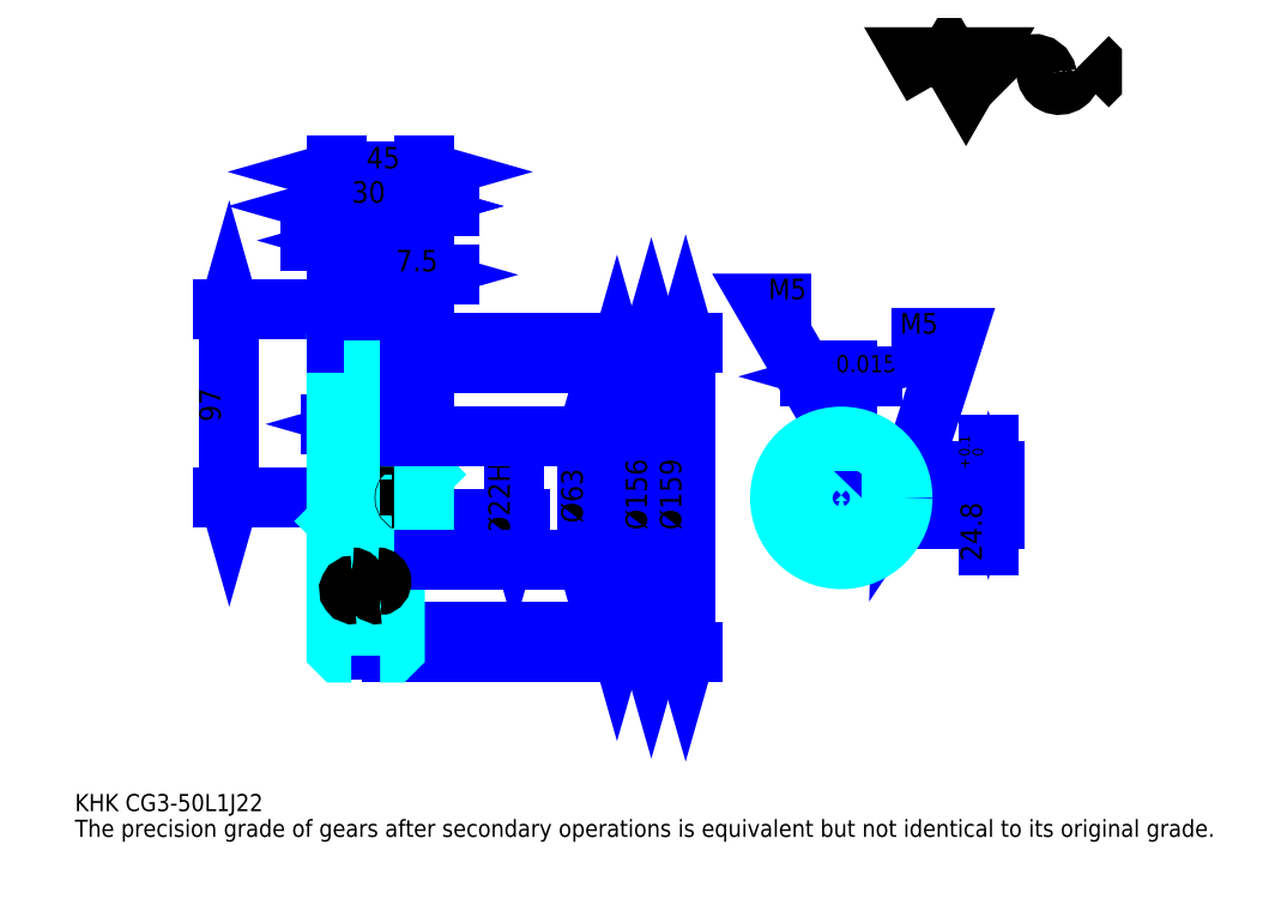
<metadata>
{"format":"dxf","ext":"dxf","renderer":"ezdxf+matplotlib","layout":"modelspace","background":"white","min_lineweight":24,"dpi":150}
</metadata>
<code>
0
SECTION
2
ENTITIES
0
TEXT
8
0
10
22.04
20
24.24
40
8.816
41
1
1
KHK CG3-50L1J22
7
KANJI
50
0
51
0
0
TEXT
8
0
10
22.04
20
11.02
40
8.816
41
1
1
The precision grade of gears after secondary operations is equivalent but not identical to its original grade.
7
KANJI
50
0
51
0
0
TEXT
8
0
10
22.04
20
396.7
40
9.918
41
1
1

7
KANJI
50
0
51
0
0
POLYLINE
8
0
66
     1
70
     2
0
VERTEX
8
0
10
462.9
20
396.7
0
VERTEX
8
0
10
454.3
20
411.6
0
VERTEX
8
0
10
488.6
20
411.6
0
VERTEX
8
0
10
480
20
396.7
0
VERTEX
8
0
10
471.5
20
411.6
0
VERTEX
8
0
10
462.9
20
396.7
0
SEQEND
0
ARC
8
0
10
515.1
20
401.6
40
6.447
50
10
51
180
0
ARC
8
0
10
527.8
20
403.9
40
6.447
50
180
51
10
0
POLYLINE
8
0
66
     1
70
     2
0
VERTEX
8
0
10
501.8
20
411.6
0
VERTEX
8
0
10
499.5
20
409.3
0
VERTEX
8
0
10
499.5
20
399
0
VERTEX
8
0
10
501.8
20
396.7
0
SEQEND
0
POLYLINE
8
0
66
     1
70
     2
0
VERTEX
8
0
10
542.5
20
411.6
0
VERTEX
8
0
10
544.8
20
409.3
0
VERTEX
8
0
10
544.8
20
399
0
VERTEX
8
0
10
542.5
20
396.7
0
SEQEND
0
LINE
8
DASHDOT
10
163.1
20
282.2
11
179.9
21
282.2
0
LINE
8
DASHDOT
10
171.5
20
288.8
11
171.5
21
99.1
0
LINE
8
0
10
300.7
20
254.2
11
300.7
21
116.2
0
POLYLINE
8
0
66
     1
70
     2
0
VERTEX
8
0
10
302.9
20
246.5
0
VERTEX
8
0
10
300.7
20
254.2
0
VERTEX
8
0
10
298.5
20
246.5
0
SEQEND
0
POLYLINE
8
0
66
     1
70
     2
0
VERTEX
8
0
10
298.5
20
123.9
0
VERTEX
8
0
10
300.7
20
116.2
0
VERTEX
8
0
10
302.9
20
123.9
0
SEQEND
0
LINE
8
0
10
201.5
20
254.2
11
304
21
254.2
0
LINE
8
0
10
201.5
20
116.2
11
304
21
116.2
0
TEXT
8
0
10
298.5
20
161.5
40
11.02
41
1
1
(%%c138)
7
KANJI
50
90
51
0
0
LINE
8
0
10
318.3
20
263.2
11
318.3
21
107.2
0
POLYLINE
8
0
66
     1
70
     2
0
VERTEX
8
0
10
320.5
20
255.5
0
VERTEX
8
0
10
318.3
20
263.2
0
VERTEX
8
0
10
316.1
20
255.5
0
SEQEND
0
POLYLINE
8
0
66
     1
70
     2
0
VERTEX
8
0
10
316.1
20
114.9
0
VERTEX
8
0
10
318.3
20
107.2
0
VERTEX
8
0
10
320.5
20
114.9
0
SEQEND
0
LINE
8
0
10
201.5
20
263.2
11
321.6
21
263.2
0
LINE
8
0
10
201.5
20
107.2
11
321.6
21
107.2
0
TEXT
8
0
10
316.1
20
168.7
40
11.02
41
1
1
%%c156
7
KANJI
50
90
51
0
0
LINE
8
0
10
335.9
20
264.7
11
335.9
21
105.7
0
POLYLINE
8
0
66
     1
70
     2
0
VERTEX
8
0
10
338.1
20
257
0
VERTEX
8
0
10
335.9
20
264.7
0
VERTEX
8
0
10
333.7
20
257
0
SEQEND
0
POLYLINE
8
0
66
     1
70
     2
0
VERTEX
8
0
10
333.7
20
113.4
0
VERTEX
8
0
10
335.9
20
105.7
0
VERTEX
8
0
10
338.1
20
113.4
0
SEQEND
0
LINE
8
0
10
201.5
20
264.7
11
339.2
21
264.7
0
LINE
8
0
10
201.5
20
105.7
11
339.2
21
105.7
0
TEXT
8
0
10
333.7
20
168.7
40
11.02
41
1
1
%%c159
7
KANJI
50
90
51
0
0
LINE
8
0
10
101.4
20
185.2
11
101.4
21
282.2
0
POLYLINE
8
0
66
     1
70
     2
0
VERTEX
8
0
10
99.18
20
192.9
0
VERTEX
8
0
10
101.4
20
185.2
0
VERTEX
8
0
10
103.6
20
192.9
0
SEQEND
0
POLYLINE
8
0
66
     1
70
     2
0
VERTEX
8
0
10
103.6
20
274.5
0
VERTEX
8
0
10
101.4
20
282.2
0
VERTEX
8
0
10
99.18
20
274.5
0
SEQEND
0
LINE
8
0
10
156.5
20
185.2
11
98.08
21
185.2
0
LINE
8
0
10
163.1
20
282.2
11
98.08
21
282.2
0
TEXT
8
0
10
96.98
20
224.3
40
11.02
41
1
1
97
7
KANJI
50
90
51
0
0
LINE
8
0
10
189.2
20
223.1
11
153.8
21
223.1
0
POLYLINE
8
0
66
     1
70
     2
0
VERTEX
8
0
10
159.3
20
220.9
0
VERTEX
8
0
10
167
20
223.1
0
VERTEX
8
0
10
159.3
20
225.3
0
SEQEND
0
POLYLINE
8
0
66
     1
70
     2
0
VERTEX
8
0
10
183.7
20
225.3
0
VERTEX
8
0
10
176
20
223.1
0
VERTEX
8
0
10
183.7
20
220.9
0
SEQEND
0
TEXT
8
0
10
160.7
20
224.9
40
11.02
41
1
1
(9)
7
KANJI
50
0
51
0
0
LINE
8
0
10
214.7
20
335.1
11
173.3
21
335.1
0
POLYLINE
8
0
66
     1
70
     2
0
VERTEX
8
0
10
178.8
20
332.9
0
VERTEX
8
0
10
186.5
20
335.1
0
VERTEX
8
0
10
178.8
20
337.3
0
SEQEND
0
POLYLINE
8
0
66
     1
70
     2
0
VERTEX
8
0
10
209.2
20
337.3
0
VERTEX
8
0
10
201.5
20
335.1
0
VERTEX
8
0
10
209.2
20
332.9
0
SEQEND
0
TEXT
8
0
10
186.8
20
336.9
40
11.02
41
1
1
15
7
KANJI
50
0
51
0
0
LINE
8
0
10
184.7
20
317.5
11
143.3
21
317.5
0
POLYLINE
8
0
66
     1
70
     2
0
VERTEX
8
0
10
148.8
20
315.3
0
VERTEX
8
0
10
156.5
20
317.5
0
VERTEX
8
0
10
148.8
20
319.7
0
SEQEND
0
POLYLINE
8
0
66
     1
70
     2
0
VERTEX
8
0
10
179.2
20
319.7
0
VERTEX
8
0
10
171.5
20
317.5
0
VERTEX
8
0
10
179.2
20
315.3
0
SEQEND
0
LINE
8
0
10
156.5
20
264.7
11
156.5
21
320.8
0
LINE
8
0
10
171.5
20
282.2
11
171.5
21
320.8
0
TEXT
8
0
10
156.8
20
319.2
40
11.02
41
1
1
15
7
KANJI
50
0
51
0
0
ARC
8
0
10
171.5
20
282.2
40
31.76
50
278.1
51
298.2
0
ARC
8
0
10
171.5
20
282.2
40
31.76
50
241.8
51
261.9
0
ARC
8
0
10
171.5
20
88.21
40
31.76
50
61.82
51
81.85
0
ARC
8
0
10
171.5
20
88.21
40
31.76
50
98.15
51
118.2
0
ARC
8
0
10
171.5
20
282.2
40
25.75
50
234.4
51
305.6
0
ARC
8
0
10
171.5
20
88.21
40
25.75
50
54.37
51
125.6
0
ARC
8
DASHDOT
10
171.5
20
282.2
40
21.82
50
220
51
320
0
ARC
8
DASHDOT
10
171.5
20
88.21
40
21.82
50
40
51
140
0
ARC
8
0
10
171.5
20
282.2
40
19
50
247.1
51
292.9
0
ARC
8
0
10
171.5
20
88.21
40
19
50
67.08
51
112.9
0
ARC
8
0
10
165
20
218.7
40
2
50
270
51
0
0
ARC
8
0
10
178
20
218.7
40
2
50
180
51
270
0
ARC
8
0
10
178
20
151.7
40
2
50
90
51
180
0
ARC
8
0
10
165
20
151.7
40
2
50
0
51
90
0
LINE
8
DASHDOT
10
145.5
20
185.2
11
208.1
21
185.2
0
LINE
8
0
10
186.5
20
263.2
11
186.5
21
264.7
0
LINE
8
0
10
156.5
20
263.2
11
156.5
21
264.7
0
LINE
8
0
10
201.5
20
215.7
11
201.5
21
264.7
0
LINE
8
0
10
171.5
20
107.2
11
201.5
21
107.2
0
LINE
8
0
10
185
20
264.7
11
201.5
21
264.7
0
LINE
8
0
10
171.5
20
263.2
11
201.5
21
263.2
0
LINE
8
0
10
186.5
20
254.2
11
201.5
21
254.2
0
LINE
8
0
10
186.5
20
116.2
11
201.5
21
116.2
0
LINE
8
0
10
185
20
105.7
11
201.5
21
105.7
0
LINE
8
0
10
171.5
20
263.2
11
171.5
21
282.2
0
LINE
8
0
10
201.5
20
197.2
11
200.5
21
196.2
0
LINE
8
0
10
201.5
20
173.2
11
200.5
21
174.2
0
LINE
8
0
10
156.5
20
173.2
11
157.5
21
174.2
0
LINE
8
0
10
167
20
218.7
11
167
21
250.8
0
LINE
8
0
10
167
20
151.7
11
167
21
119.6
0
POLYLINE
8
0
66
     1
70
     2
0
VERTEX
8
0
10
156.5
20
216.7
0
VERTEX
8
0
10
165
20
216.7
0
SEQEND
0
POLYLINE
8
0
66
     1
70
     2
0
VERTEX
8
0
10
156.5
20
153.7
0
VERTEX
8
0
10
165
20
153.7
0
SEQEND
0
POLYLINE
8
0
66
     1
70
     2
0
VERTEX
8
0
10
164.1
20
264.7
0
VERTEX
8
0
10
158
20
264.7
0
VERTEX
8
0
10
156.5
20
263.2
0
VERTEX
8
0
10
156.5
20
173.2
0
SEQEND
0
POLYLINE
8
0
66
     1
70
     2
0
VERTEX
8
0
10
156.5
20
173.2
0
VERTEX
8
0
10
156.5
20
107.2
0
VERTEX
8
0
10
158
20
105.7
0
VERTEX
8
0
10
164.1
20
105.7
0
SEQEND
0
POLYLINE
8
0
66
     1
70
     2
0
VERTEX
8
0
10
156.5
20
197.2
0
VERTEX
8
0
10
157.5
20
196.2
0
VERTEX
8
0
10
157.5
20
174.2
0
VERTEX
8
0
10
200.5
20
174.2
0
VERTEX
8
0
10
200.5
20
196.2
0
VERTEX
8
0
10
157.5
20
196.2
0
SEQEND
0
LINE
8
0
10
156.5
20
352.7
11
201.5
21
352.7
0
POLYLINE
8
0
66
     1
70
     2
0
VERTEX
8
0
10
164.2
20
354.9
0
VERTEX
8
0
10
156.5
20
352.7
0
VERTEX
8
0
10
164.2
20
350.5
0
SEQEND
0
POLYLINE
8
0
66
     1
70
     2
0
VERTEX
8
0
10
193.8
20
350.5
0
VERTEX
8
0
10
201.5
20
352.7
0
VERTEX
8
0
10
193.8
20
354.9
0
SEQEND
0
LINE
8
0
10
156.5
20
264.7
11
156.5
21
356
0
LINE
8
0
10
201.5
20
264.7
11
201.5
21
356
0
TEXT
8
0
10
171.8
20
354.5
40
11.02
41
1
1
45
7
KANJI
50
0
51
0
0
LINE
8
0
10
156.5
20
335.1
11
186.5
21
335.1
0
POLYLINE
8
0
66
     1
70
     2
0
VERTEX
8
0
10
164.2
20
337.3
0
VERTEX
8
0
10
156.5
20
335.1
0
VERTEX
8
0
10
164.2
20
332.9
0
SEQEND
0
POLYLINE
8
0
66
     1
70
     2
0
VERTEX
8
0
10
178.8
20
332.9
0
VERTEX
8
0
10
186.5
20
335.1
0
VERTEX
8
0
10
178.8
20
337.3
0
SEQEND
0
LINE
8
0
10
186.5
20
264.7
11
186.5
21
338.4
0
TEXT
8
0
10
164.3
20
336.9
40
11.02
41
1
1
30
7
KANJI
50
0
51
0
0
LINE
8
DASHDOT
10
415.9
20
227.7
11
415.9
21
147.1
0
LINE
8
DASHDOT
10
377.8
20
185.2
11
454
21
185.2
0
LINE
8
0
10
432.2
20
247.6
11
399.7
21
247.6
0
POLYLINE
8
0
66
     1
70
     2
0
VERTEX
8
0
10
405.2
20
245.4
0
VERTEX
8
0
10
412.9
20
247.6
0
VERTEX
8
0
10
405.2
20
249.8
0
SEQEND
0
POLYLINE
8
0
66
     1
70
     2
0
VERTEX
8
0
10
426.6
20
249.8
0
VERTEX
8
0
10
418.9
20
247.6
0
VERTEX
8
0
10
426.6
20
245.4
0
SEQEND
0
LINE
8
0
10
412.9
20
199
11
412.9
21
250.9
0
LINE
8
0
10
418.9
20
199
11
418.9
21
250.9
0
TEXT
8
0
10
393.2
20
249.8
40
11.02
41
1
1
6
7
KANJI
50
0
51
0
0
TEXT
8
0
10
404.1
20
249.8
40
8.816
41
1
1
%%p0.015
7
KANJI
50
0
51
0
0
LINE
8
0
10
491.5
20
161
11
491.5
21
212.2
0
POLYLINE
8
0
66
     1
70
     2
0
VERTEX
8
0
10
489.3
20
206.7
0
VERTEX
8
0
10
491.5
20
199
0
VERTEX
8
0
10
493.7
20
206.7
0
SEQEND
0
POLYLINE
8
0
66
     1
70
     2
0
VERTEX
8
0
10
493.7
20
166.5
0
VERTEX
8
0
10
491.5
20
174.2
0
VERTEX
8
0
10
489.3
20
166.5
0
SEQEND
0
LINE
8
0
10
418.9
20
199
11
494.8
21
199
0
LINE
8
0
10
415.9
20
174.2
11
494.8
21
174.2
0
TEXT
8
0
10
488.2
20
152.7
40
11.02
41
1
1
24.8
7
KANJI
50
90
51
0
0
TEXT
8
0
10
488.9
20
200.4
40
5.51
41
1
1

7
KANJI
50
90
51
0
0
TEXT
8
0
10
482
20
200.4
40
5.51
41
1
1
+
7
KANJI
50
90
51
0
0
TEXT
8
0
10
488.9
20
206.6
40
5.51
41
1
1
0
7
KANJI
50
90
51
0
0
TEXT
8
0
10
482
20
206.6
40
5.51
41
1
1
0.1
7
KANJI
50
90
51
0
0
ARC
8
0
10
415.9
20
185.2
40
11
50
105.8
51
74.17
0
POLYLINE
8
0
66
     1
70
     2
0
VERTEX
8
0
10
418.9
20
195.8
0
VERTEX
8
0
10
418.9
20
199
0
VERTEX
8
0
10
412.9
20
199
0
VERTEX
8
0
10
412.9
20
195.8
0
SEQEND
0
LINE
8
0
10
156.5
20
199
11
201.5
21
199
0
POLYLINE
8
DASHDOT
66
     1
70
     2
0
VERTEX
8
DASHDOT
10
194
20
223.3
0
VERTEX
8
DASHDOT
10
194
20
192.4
0
SEQEND
0
POLYLINE
8
0
66
     1
70
     2
0
VERTEX
8
0
10
196.5
20
216.7
0
VERTEX
8
0
10
196.5
20
199
0
SEQEND
0
POLYLINE
8
0
66
     1
70
     2
0
VERTEX
8
0
10
191.5
20
216.7
0
VERTEX
8
0
10
191.5
20
199
0
SEQEND
0
POLYLINE
8
0
66
     1
70
     2
0
VERTEX
8
0
10
196.1
20
216.7
0
VERTEX
8
0
10
196.1
20
199
0
SEQEND
0
POLYLINE
8
0
66
     1
70
     2
0
VERTEX
8
0
10
191.9
20
216.7
0
VERTEX
8
0
10
191.9
20
199
0
SEQEND
0
POLYLINE
8
0
66
     1
70
     2
0
VERTEX
8
0
10
415.9
20
216.7
0
VERTEX
8
0
10
376.3
20
285
0
VERTEX
8
0
10
400.5
20
285
0
SEQEND
0
POLYLINE
8
0
66
     1
70
     2
0
VERTEX
8
0
10
410.1
20
222.3
0
VERTEX
8
0
10
415.9
20
216.7
0
VERTEX
8
0
10
414
20
224.5
0
SEQEND
0
TEXT
8
0
10
378.5
20
287.2
40
10.58
41
1
1
M5
7
KANJI
50
0
51
0
0
POLYLINE
8
0
66
     1
70
     2
0
VERTEX
8
0
10
413.4
20
199
0
VERTEX
8
0
10
413.4
20
216.6
0
SEQEND
0
POLYLINE
8
0
66
     1
70
     2
0
VERTEX
8
0
10
418.4
20
199
0
VERTEX
8
0
10
418.4
20
216.6
0
SEQEND
0
POLYLINE
8
0
66
     1
70
     2
0
VERTEX
8
0
10
413.9
20
199
0
VERTEX
8
0
10
413.9
20
216.6
0
SEQEND
0
POLYLINE
8
0
66
     1
70
     2
0
VERTEX
8
0
10
418
20
199
0
VERTEX
8
0
10
418
20
216.6
0
SEQEND
0
CIRCLE
8
0
10
194
20
185.2
40
2.5
0
CIRCLE
8
0
10
194
20
185.2
40
2.065
0
POLYLINE
8
DASHDOT
66
     1
70
     2
0
VERTEX
8
DASHDOT
10
184.9
20
185.2
0
VERTEX
8
DASHDOT
10
203.1
20
185.2
0
SEQEND
0
POLYLINE
8
DASHDOT
66
     1
70
     2
0
VERTEX
8
DASHDOT
10
194
20
176.1
0
VERTEX
8
DASHDOT
10
194
20
194.3
0
SEQEND
0
LINE
8
DASHDOT
10
194
20
216.7
11
194
21
185.2
0
LINE
8
0
10
194
20
216.7
11
194
21
264.7
0
POLYLINE
8
0
66
     1
70
     2
0
VERTEX
8
0
10
447.4
20
185.2
0
VERTEX
8
0
10
473.9
20
267.4
0
VERTEX
8
0
10
441.7
20
267.4
0
SEQEND
0
POLYLINE
8
0
66
     1
70
     2
0
VERTEX
8
0
10
447.7
20
193.2
0
VERTEX
8
0
10
447.4
20
185.2
0
VERTEX
8
0
10
451.9
20
191.9
0
SEQEND
0
TEXT
8
0
10
446.1
20
269.6
40
10.58
41
1
1
M5
7
KANJI
50
0
51
0
0
POLYLINE
8
0
66
     1
70
     2
0
VERTEX
8
0
10
426.6
20
187.7
0
VERTEX
8
0
10
447.3
20
187.7
0
SEQEND
0
POLYLINE
8
0
66
     1
70
     2
0
VERTEX
8
0
10
426.6
20
182.7
0
VERTEX
8
0
10
447.3
20
182.7
0
SEQEND
0
POLYLINE
8
0
66
     1
70
     2
0
VERTEX
8
0
10
426.7
20
187.3
0
VERTEX
8
0
10
447.4
20
187.3
0
SEQEND
0
POLYLINE
8
0
66
     1
70
     2
0
VERTEX
8
0
10
426.7
20
183.1
0
VERTEX
8
0
10
447.4
20
183.1
0
SEQEND
0
LINE
8
0
10
247.8
20
196.2
11
247.8
21
174.2
0
POLYLINE
8
0
66
     1
70
     2
0
VERTEX
8
0
10
245.6
20
181.9
0
VERTEX
8
0
10
247.8
20
174.2
0
VERTEX
8
0
10
250
20
181.9
0
SEQEND
0
LINE
8
0
10
201.5
20
174.2
11
251.1
21
174.2
0
TEXT
8
0
10
245.6
20
165.1
40
11.02
41
1
1
%%c22H7
7
KANJI
50
90
51
0
0
POLYLINE
8
0
66
     1
70
     2
0
VERTEX
8
0
10
178.9
20
105.7
0
VERTEX
8
0
10
185
20
105.7
0
VERTEX
8
0
10
186.5
20
107.2
0
VERTEX
8
0
10
186.5
20
153.7
0
VERTEX
8
0
10
200.5
20
153.7
0
VERTEX
8
0
10
201.5
20
154.7
0
VERTEX
8
0
10
201.5
20
215.7
0
VERTEX
8
0
10
200.5
20
216.7
0
VERTEX
8
0
10
186.5
20
216.7
0
VERTEX
8
0
10
186.5
20
263.2
0
VERTEX
8
0
10
185
20
264.7
0
VERTEX
8
0
10
178.9
20
264.7
0
SEQEND
0
ARC
8
0
10
178
20
151.7
40
2
50
90
51
180
0
ARC
8
0
10
178
20
218.7
40
2
50
180
51
270
0
LINE
8
0
10
176
20
151.7
11
176
21
119.6
0
LINE
8
0
10
176
20
218.7
11
176
21
250.8
0
LINE
8
0
10
186.5
20
216.7
11
178
21
216.7
0
LINE
8
0
10
186.5
20
153.7
11
178
21
153.7
0
LINE
8
0
10
285.2
20
216.7
11
285.2
21
153.7
0
POLYLINE
8
0
66
     1
70
     2
0
VERTEX
8
0
10
287.4
20
209
0
VERTEX
8
0
10
285.2
20
216.7
0
VERTEX
8
0
10
283
20
209
0
SEQEND
0
POLYLINE
8
0
66
     1
70
     2
0
VERTEX
8
0
10
283
20
161.4
0
VERTEX
8
0
10
285.2
20
153.7
0
VERTEX
8
0
10
287.4
20
161.4
0
SEQEND
0
LINE
8
0
10
201.5
20
216.7
11
288.6
21
216.7
0
LINE
8
0
10
201.5
20
153.7
11
288.6
21
153.7
0
TEXT
8
0
10
283
20
172.3
40
11.02
41
1
1
%%c63
7
KANJI
50
90
51
0
0
ARC
8
0
10
177.4
20
142.2
40
2.149
50
280
51
90
0
ARC
8
0
10
178.2
20
138
40
2.149
50
90
51
280
0
ARC
8
0
10
164.4
20
142.2
40
2.149
50
280
51
90
0
ARC
8
0
10
165.2
20
138
40
2.149
50
90
51
280
0
CIRCLE
8
0
10
415.9
20
185.2
40
31.5
0
LINE
8
0
10
214.7
20
299.8
11
180.8
21
299.8
0
POLYLINE
8
0
66
     1
70
     2
0
VERTEX
8
0
10
186.3
20
297.6
0
VERTEX
8
0
10
194
20
299.8
0
VERTEX
8
0
10
186.3
20
302
0
SEQEND
0
POLYLINE
8
0
66
     1
70
     2
0
VERTEX
8
0
10
209.2
20
302
0
VERTEX
8
0
10
201.5
20
299.8
0
VERTEX
8
0
10
209.2
20
297.6
0
SEQEND
0
LINE
8
0
10
194
20
264.7
11
194
21
303.1
0
TEXT
8
0
10
187
20
301.6
40
11.02
41
1
1
7.5
7
KANJI
50
0
51
0
0
LINE
8
0
10
194
20
216.7
11
194
21
264.7
0
ENDSEC
0
EOF

</code>
